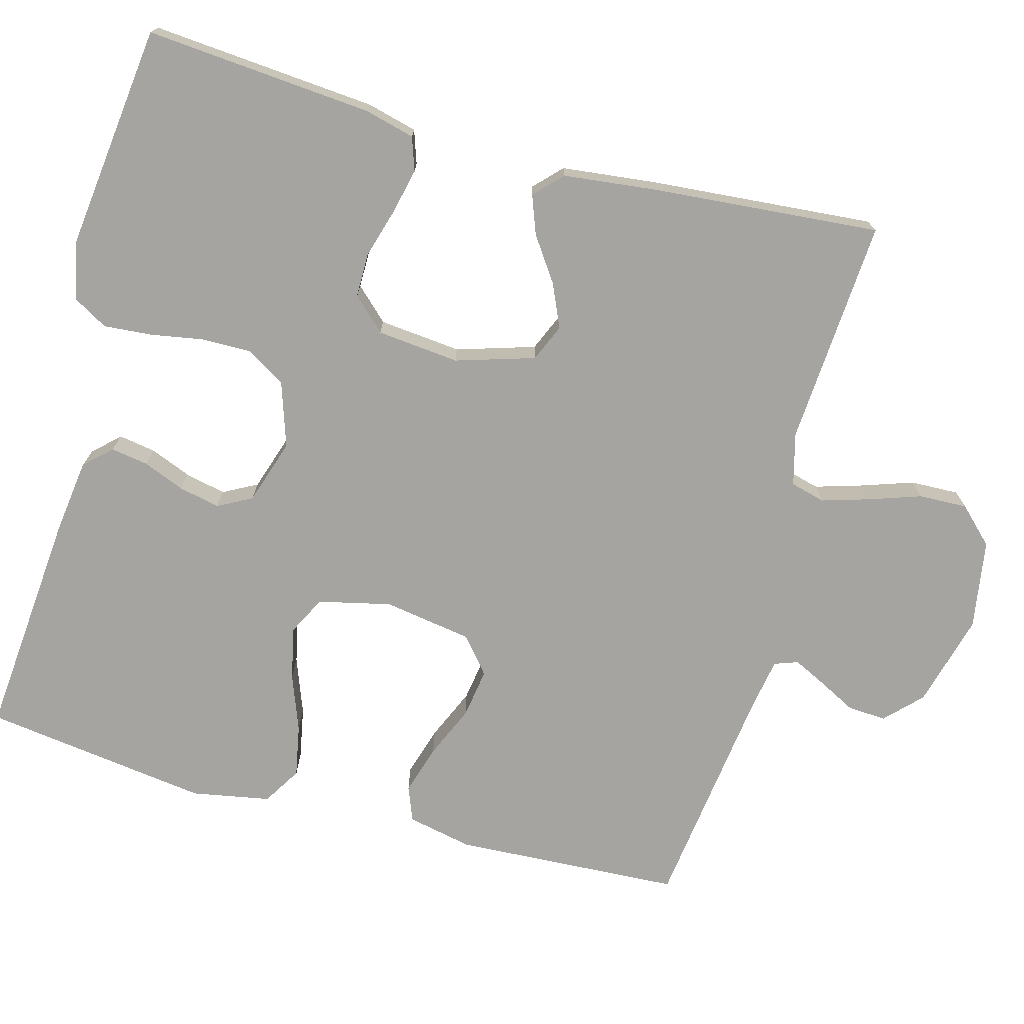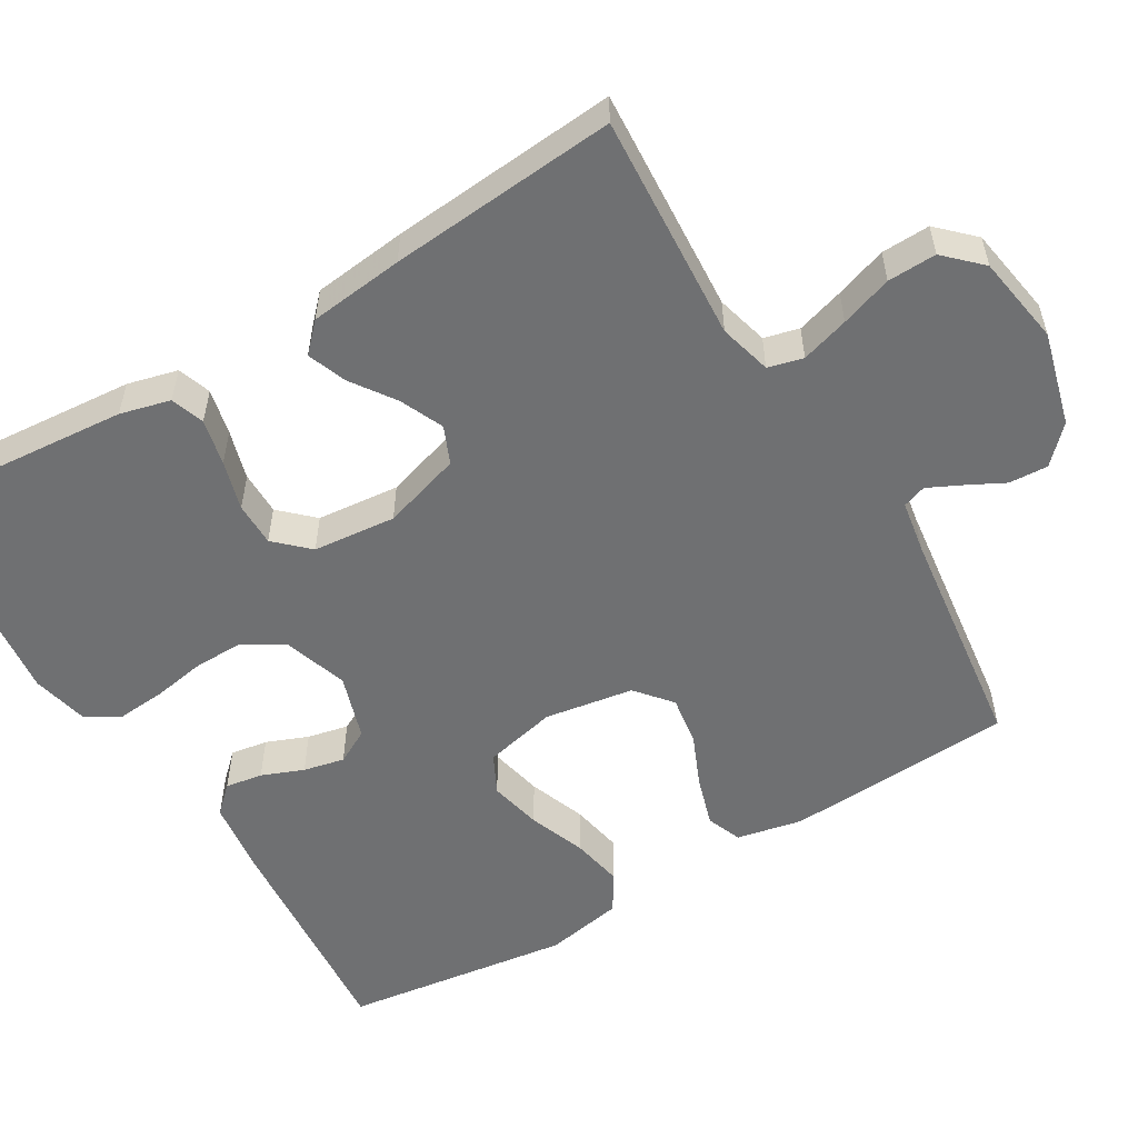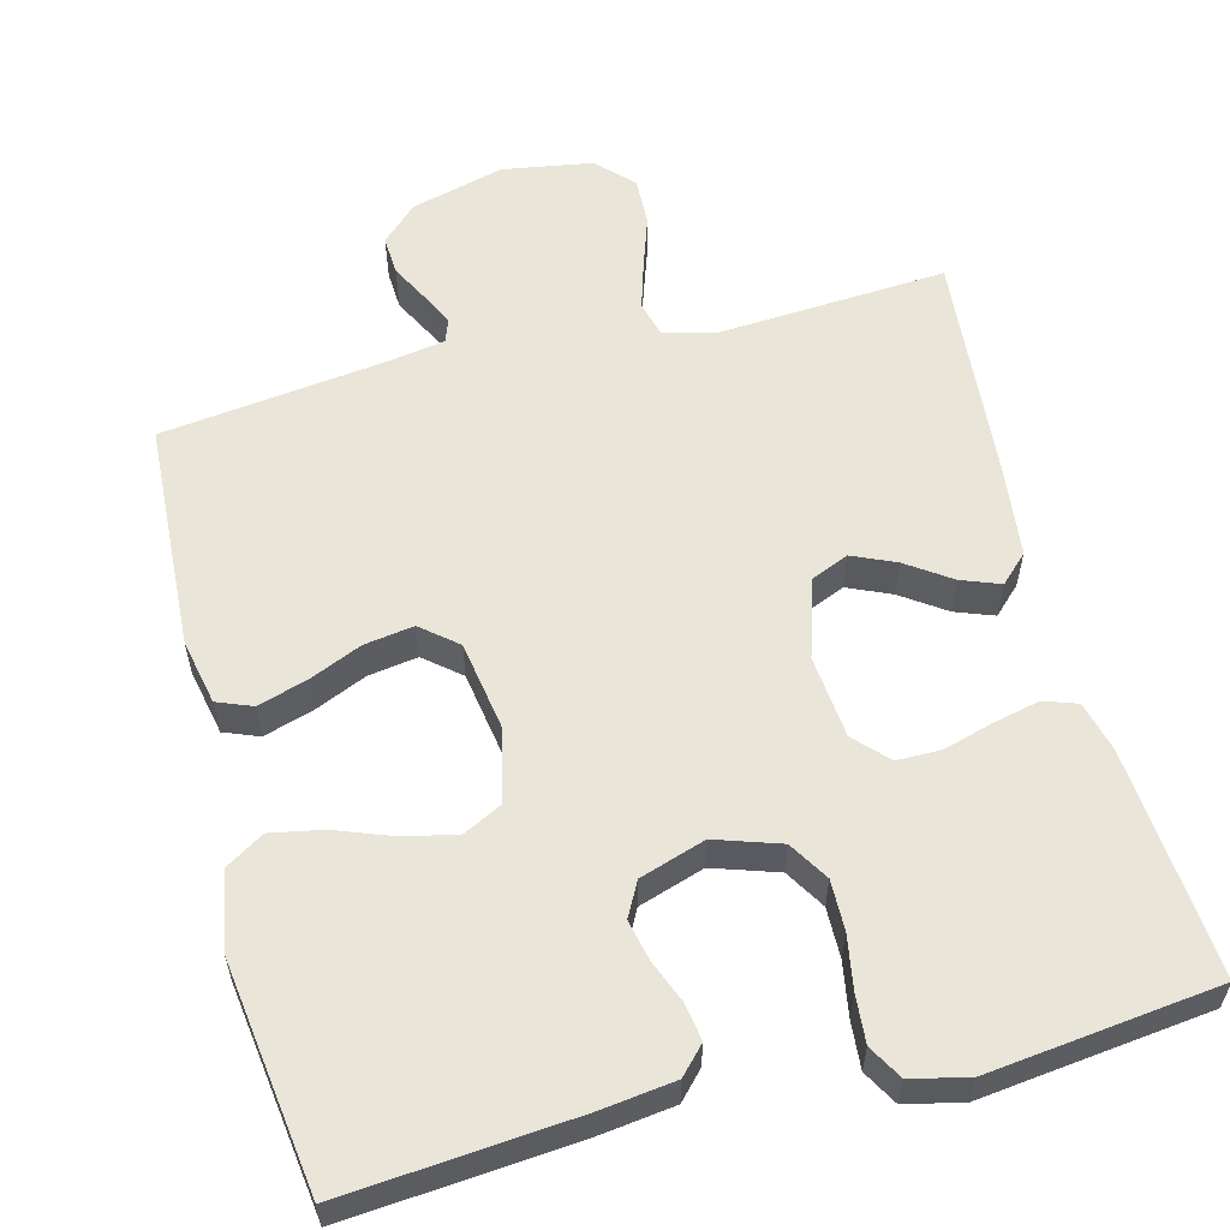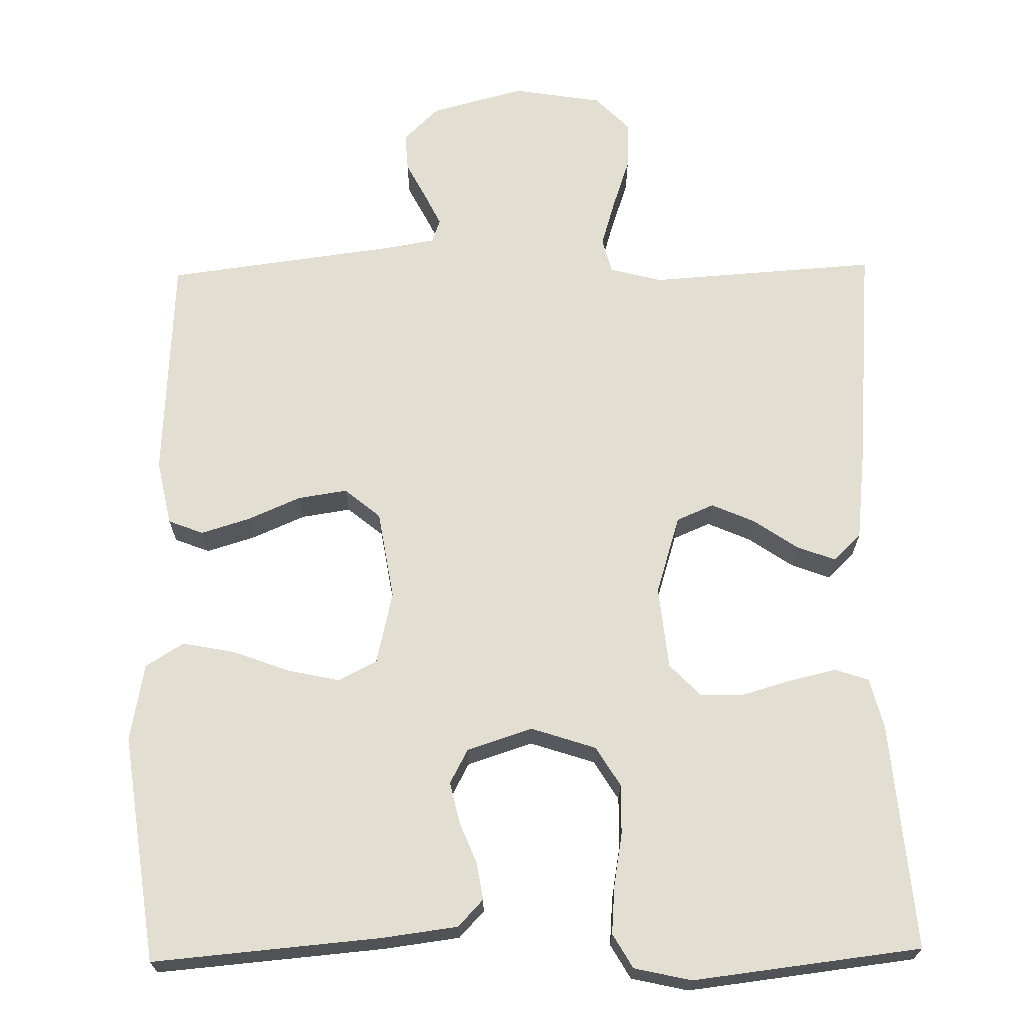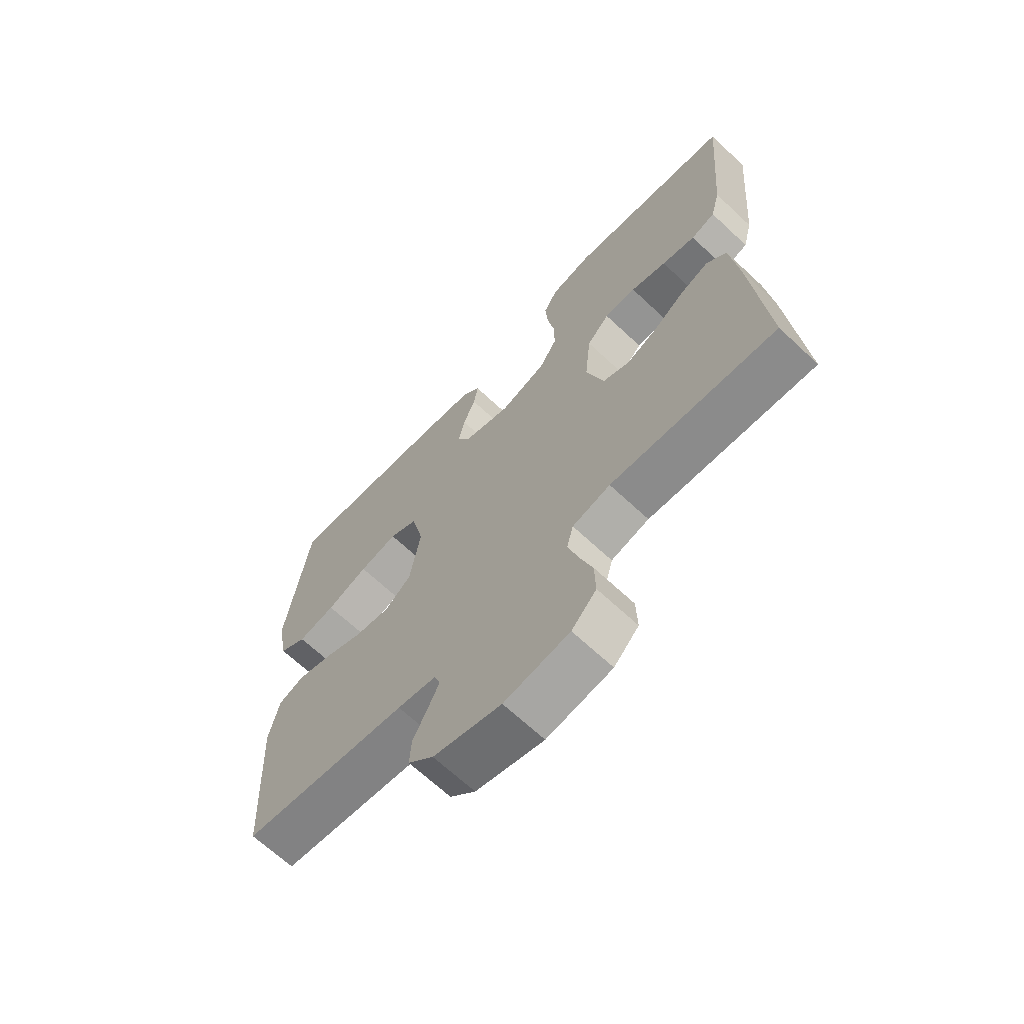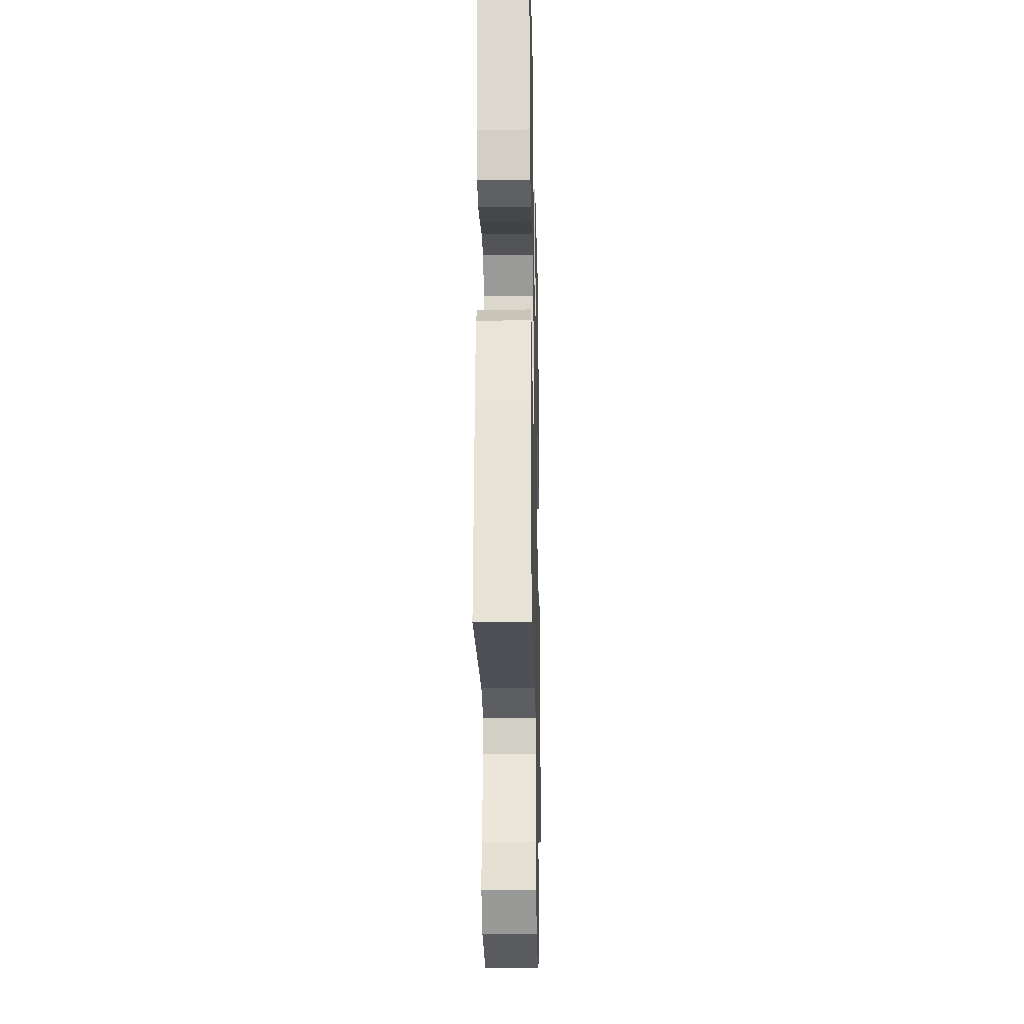
<metadata>
{"format":"obj","ext":"obj","renderer":"f3d","projection":"perspective","resolution":1024,"background":"white","views":[{"elev":-73.4,"azim":74.8,"up":"+Y"},{"elev":-54.8,"azim":121.0,"up":"+Y"},{"elev":58.1,"azim":-14.4,"up":"+Y"},{"elev":67.9,"azim":-1.0,"up":"+Y"},{"elev":-67.0,"azim":46.8,"up":"+Z"},{"elev":-23.3,"azim":91.3,"up":"+Z"}]}
</metadata>
<code>
v 0.5 0.07 -0.5
v 0.2 0.07 -0.48
v 0.131 0.07 -0.498
v 0.119 0.07 -0.544
v 0.138 0.07 -0.607
v 0.161 0.07 -0.675
v 0.163 0.07 -0.739
v 0.118 0.07 -0.785
v 0 0.07 -0.804
v -0.123 0.07 -0.771
v -0.169 0.07 -0.726
v -0.166 0.07 -0.675
v -0.14 0.07 -0.625
v -0.119 0.07 -0.582
v -0.13 0.07 -0.551
v -0.2 0.07 -0.539
v -0.5 0.07 -0.5
v -0.516 0.07 -0.2
v -0.498 0.07 -0.114
v -0.452 0.07 -0.096
v -0.387 0.07 -0.116
v -0.318 0.07 -0.146
v -0.253 0.07 -0.156
v -0.206 0.07 -0.117
v -0.187 0.07 0
v -0.209 0.07 0.096
v -0.26 0.07 0.122
v -0.329 0.07 0.107
v -0.404 0.07 0.079
v -0.472 0.07 0.066
v -0.522 0.07 0.097
v -0.541 0.07 0.2
v -0.5 0.07 0.5
v -0.2 0.07 0.474
v -0.101 0.07 0.461
v -0.068 0.07 0.426
v -0.076 0.07 0.377
v -0.098 0.07 0.322
v -0.11 0.07 0.268
v -0.086 0.07 0.223
v 0 0.07 0.195
v 0.085 0.07 0.223
v 0.117 0.07 0.275
v 0.116 0.07 0.341
v 0.104 0.07 0.411
v 0.099 0.07 0.474
v 0.125 0.07 0.519
v 0.2 0.07 0.536
v 0.5 0.07 0.5
v 0.475 0.07 0.2
v 0.458 0.07 0.134
v 0.414 0.07 0.119
v 0.353 0.07 0.133
v 0.288 0.07 0.152
v 0.23 0.07 0.152
v 0.189 0.07 0.109
v 0.178 0.07 0
v 0.21 0.07 -0.104
v 0.259 0.07 -0.125
v 0.316 0.07 -0.1
v 0.374 0.07 -0.06
v 0.425 0.07 -0.041
v 0.461 0.07 -0.076
v 0.475 0.07 -0.2
v 0.5 0 -0.5
v 0.2 0 -0.48
v 0.131 0 -0.498
v 0.119 0 -0.544
v 0.138 0 -0.607
v 0.161 0 -0.675
v 0.163 0 -0.739
v 0.118 0 -0.785
v 0 0 -0.804
v -0.123 0 -0.771
v -0.169 0 -0.726
v -0.166 0 -0.675
v -0.14 0 -0.625
v -0.119 0 -0.582
v -0.13 0 -0.551
v -0.2 0 -0.539
v -0.5 0 -0.5
v -0.516 0 -0.2
v -0.498 0 -0.114
v -0.452 0 -0.096
v -0.387 0 -0.116
v -0.318 0 -0.146
v -0.253 0 -0.156
v -0.206 0 -0.117
v -0.187 0 0
v -0.209 0 0.096
v -0.26 0 0.122
v -0.329 0 0.107
v -0.404 0 0.079
v -0.472 0 0.066
v -0.522 0 0.097
v -0.541 0 0.2
v -0.5 0 0.5
v -0.2 0 0.474
v -0.101 0 0.461
v -0.068 0 0.426
v -0.076 0 0.377
v -0.098 0 0.322
v -0.11 0 0.268
v -0.086 0 0.223
v 0 0 0.195
v 0.085 0 0.223
v 0.117 0 0.275
v 0.116 0 0.341
v 0.104 0 0.411
v 0.099 0 0.474
v 0.125 0 0.519
v 0.2 0 0.536
v 0.5 0 0.5
v 0.475 0 0.2
v 0.458 0 0.134
v 0.414 0 0.119
v 0.353 0 0.133
v 0.288 0 0.152
v 0.23 0 0.152
v 0.189 0 0.109
v 0.178 0 0
v 0.21 0 -0.104
v 0.259 0 -0.125
v 0.316 0 -0.1
v 0.374 0 -0.06
v 0.425 0 -0.041
v 0.461 0 -0.076
v 0.475 0 -0.2
f 64 1 2
f 63 64 2
f 62 63 2
f 61 62 2
f 60 61 2
f 59 60 2 3
f 58 59 3
f 57 58 3 4
f 56 57 4
f 52 53 54
f 51 52 54
f 50 51 54
f 49 50 54
f 48 49 54
f 47 48 54
f 46 47 54
f 45 46 54
f 44 45 54
f 43 44 54 55
f 42 43 55 56
f 36 37 38
f 35 36 38
f 34 35 38
f 33 34 38
f 32 33 38
f 31 32 38
f 30 31 38
f 29 30 38
f 28 29 38
f 27 28 38 39
f 26 27 39 40
f 20 21 22
f 19 20 22
f 18 19 22
f 17 18 22
f 16 17 22
f 15 16 22 23
f 14 15 23 24
f 11 12 13
f 10 11 13
f 9 10 13
f 8 9 13
f 7 8 13
f 6 7 13
f 5 6 13
f 4 5 13 14
f 14 24 25
f 4 14 25
f 56 4 25
f 42 56 25
f 41 42 25
f 25 26 40 41
f 66 65 128
f 66 128 127
f 66 127 126
f 66 126 125
f 66 125 124
f 67 66 124 123
f 67 123 122
f 68 67 122 121
f 68 121 120
f 118 117 116
f 118 116 115
f 118 115 114
f 118 114 113
f 118 113 112
f 118 112 111
f 118 111 110
f 118 110 109
f 118 109 108
f 119 118 108 107
f 120 119 107 106
f 102 101 100
f 102 100 99
f 102 99 98
f 102 98 97
f 102 97 96
f 102 96 95
f 102 95 94
f 102 94 93
f 102 93 92
f 103 102 92 91
f 104 103 91 90
f 86 85 84
f 86 84 83
f 86 83 82
f 86 82 81
f 86 81 80
f 87 86 80 79
f 88 87 79 78
f 77 76 75
f 77 75 74
f 77 74 73
f 77 73 72
f 77 72 71
f 77 71 70
f 77 70 69
f 78 77 69 68
f 89 88 78
f 89 78 68
f 89 68 120
f 89 120 106
f 89 106 105
f 105 104 90 89
f 1 65 66 2
f 2 66 67 3
f 3 67 68 4
f 4 68 69 5
f 5 69 70 6
f 6 70 71 7
f 7 71 72 8
f 8 72 73 9
f 9 73 74 10
f 10 74 75 11
f 11 75 76 12
f 12 76 77 13
f 13 77 78 14
f 14 78 79 15
f 15 79 80 16
f 16 80 81 17
f 17 81 82 18
f 18 82 83 19
f 19 83 84 20
f 20 84 85 21
f 21 85 86 22
f 22 86 87 23
f 23 87 88 24
f 24 88 89 25
f 25 89 90 26
f 26 90 91 27
f 27 91 92 28
f 28 92 93 29
f 29 93 94 30
f 30 94 95 31
f 31 95 96 32
f 32 96 97 33
f 33 97 98 34
f 34 98 99 35
f 35 99 100 36
f 36 100 101 37
f 37 101 102 38
f 38 102 103 39
f 39 103 104 40
f 40 104 105 41
f 41 105 106 42
f 42 106 107 43
f 43 107 108 44
f 44 108 109 45
f 45 109 110 46
f 46 110 111 47
f 47 111 112 48
f 48 112 113 49
f 49 113 114 50
f 50 114 115 51
f 51 115 116 52
f 52 116 117 53
f 53 117 118 54
f 54 118 119 55
f 55 119 120 56
f 56 120 121 57
f 57 121 122 58
f 58 122 123 59
f 59 123 124 60
f 60 124 125 61
f 61 125 126 62
f 62 126 127 63
f 63 127 128 64
f 64 128 65 1

</code>
